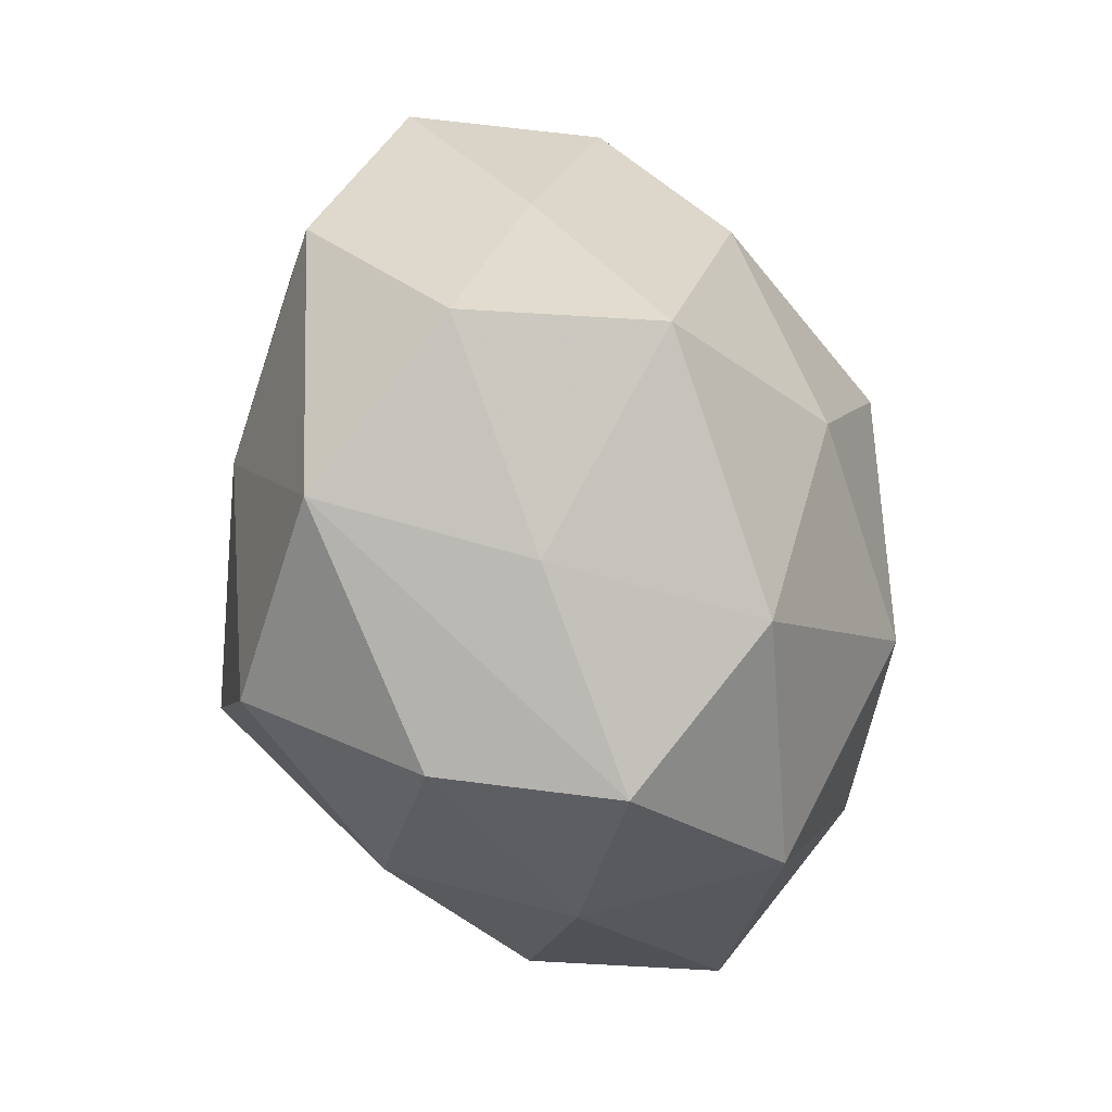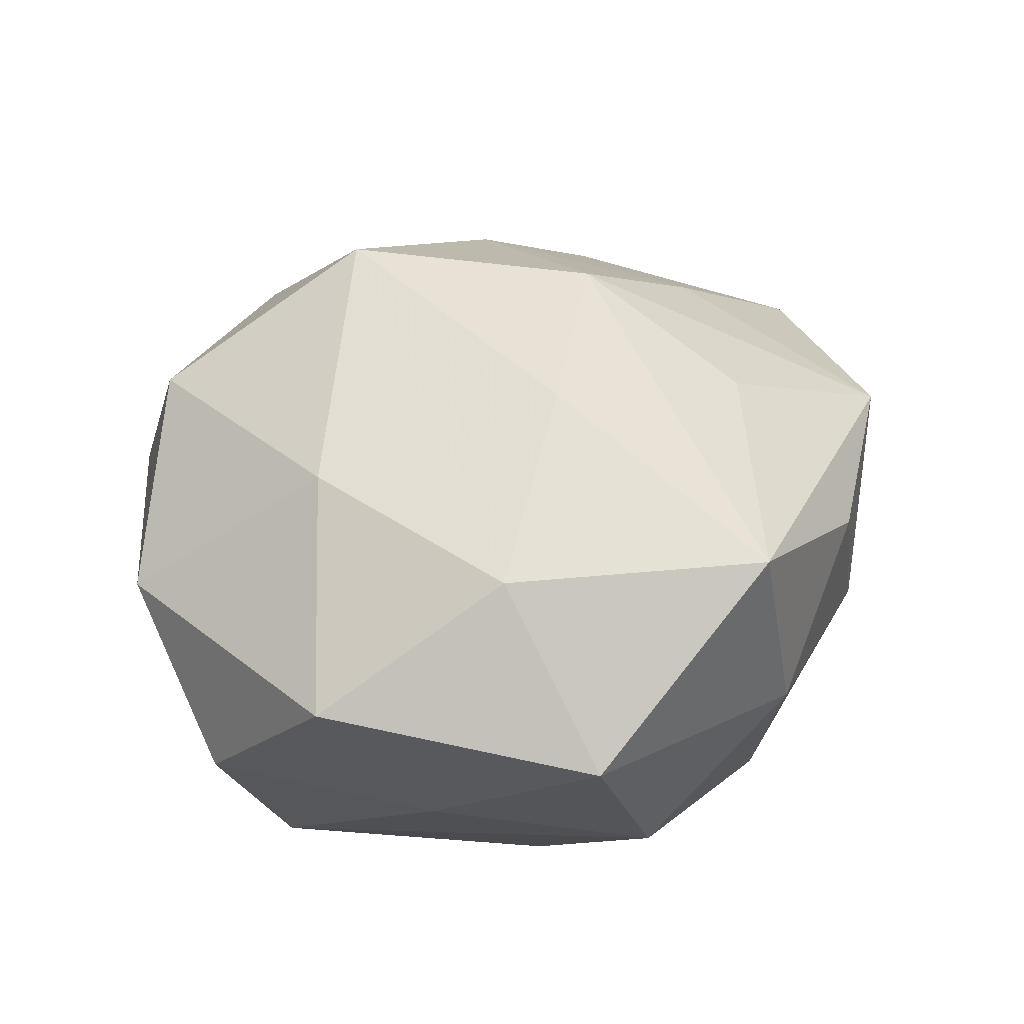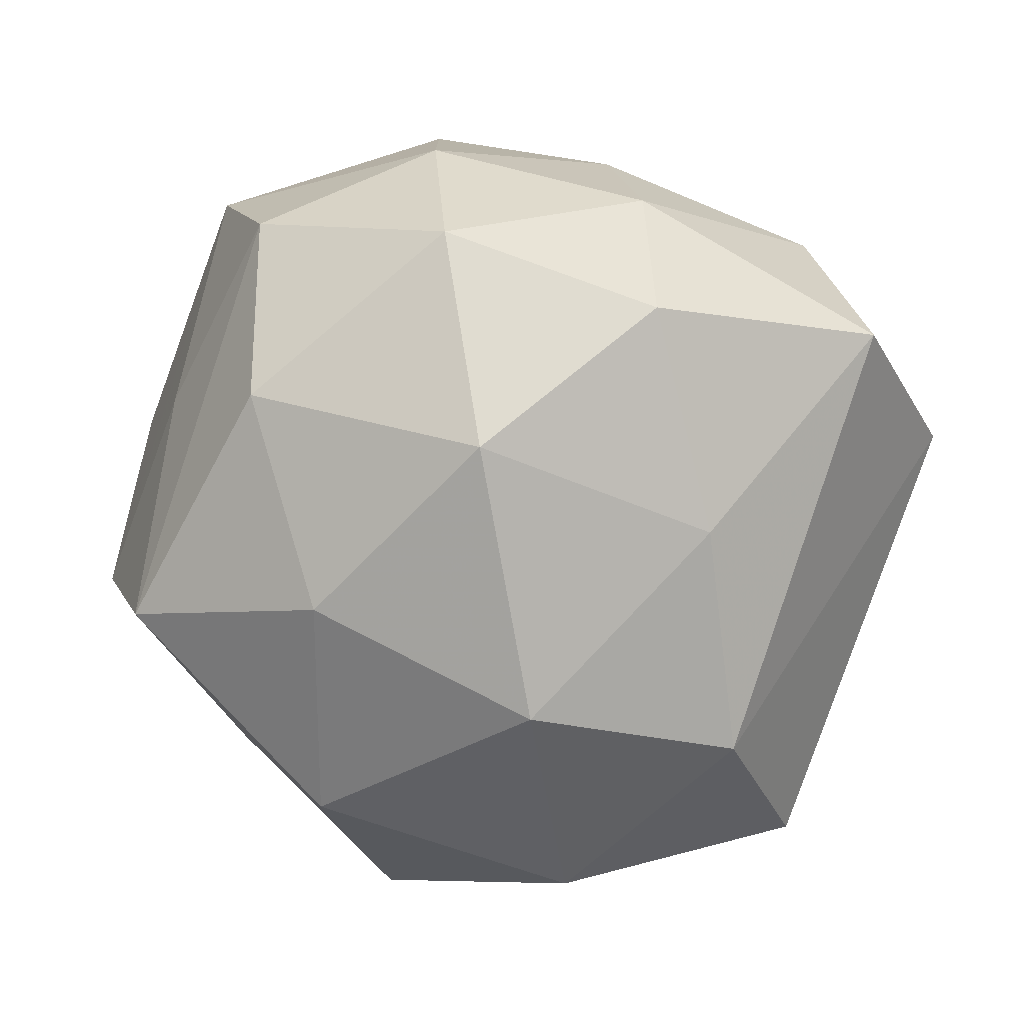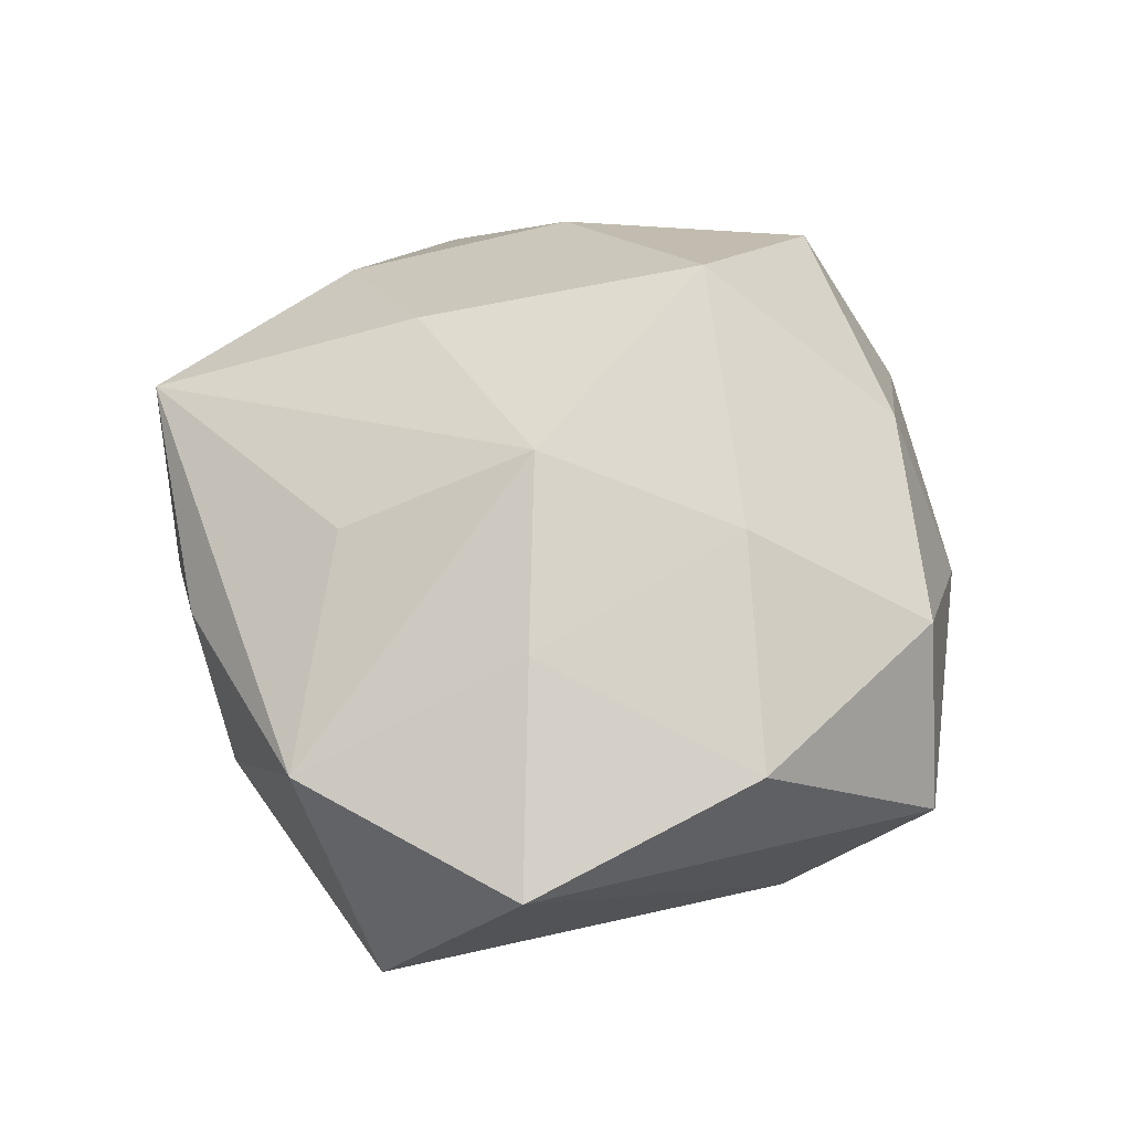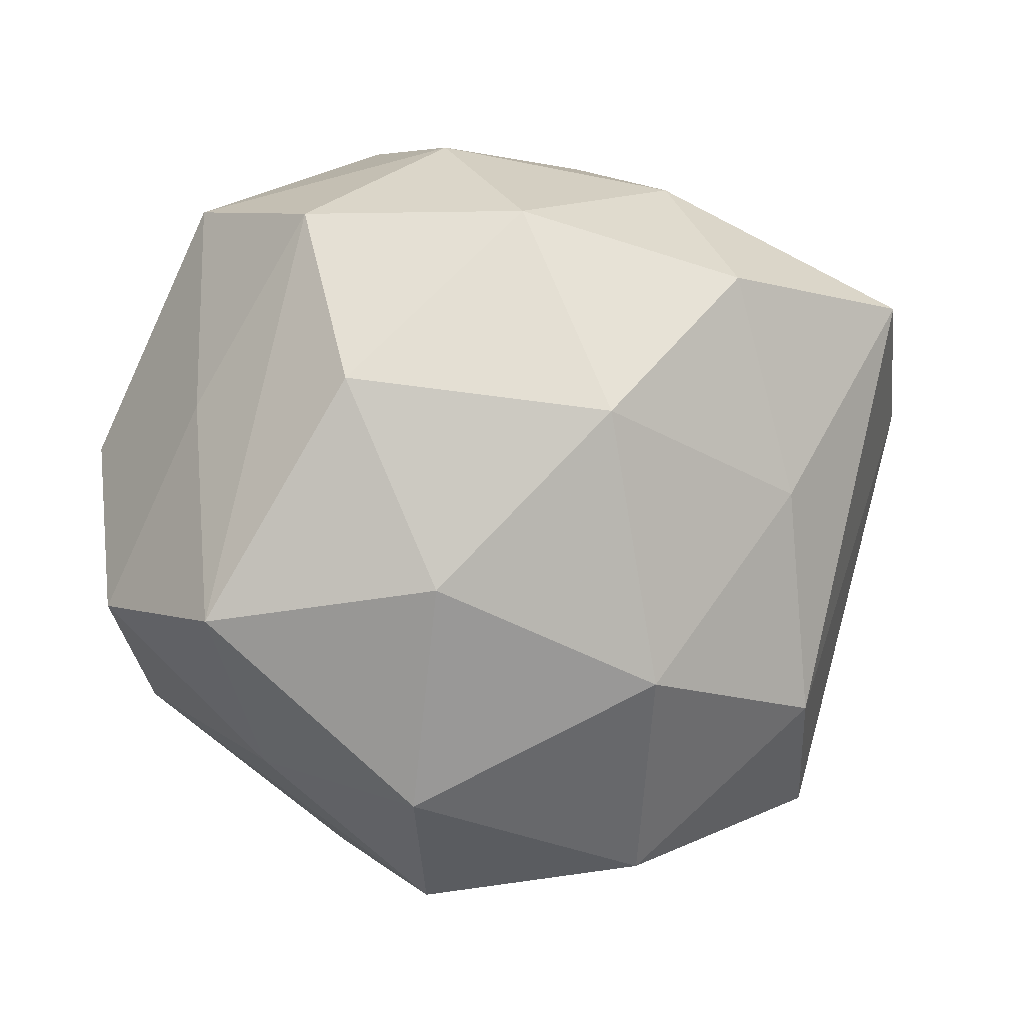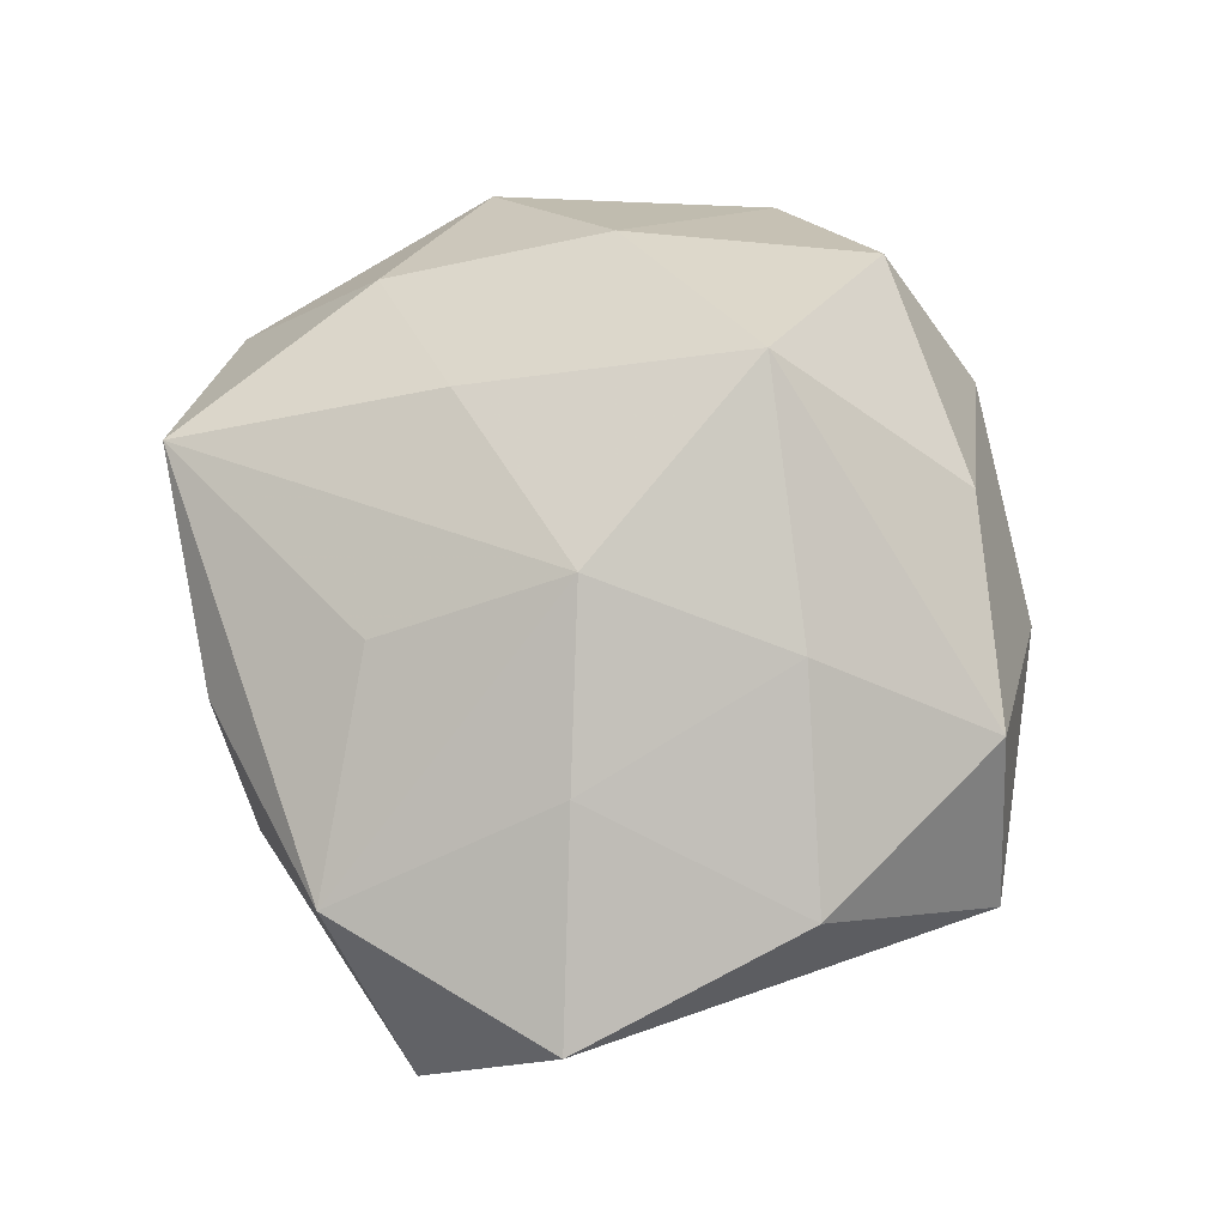
<metadata>
{"format":"obj","ext":"obj","renderer":"f3d","projection":"perspective","resolution":1024,"background":"white","views":[{"elev":-39.2,"azim":114.9,"up":"+Y"},{"elev":35.1,"azim":124.0,"up":"+Z"},{"elev":12.4,"azim":-164.2,"up":"+Y"},{"elev":50.7,"azim":-97.0,"up":"+Z"},{"elev":6.8,"azim":173.7,"up":"+Y"},{"elev":65.3,"azim":-96.4,"up":"+Z"}]}
</metadata>
<code>
v 0.01771 -0.02139 0.01697
v 0.02963 -0.01581 0.005604
v -0.009308 -0.01033 -0.02316
v 0.007788 0.01026 0.02153
v -0.01373 -0.01131 0.01903
v 0.02473 0.0255 0.00183
v -0.03566 0.007354 0.007345
v 0.02476 -0.005469 -0.01942
v 0.007537 -0.002616 -0.02445
v -5.584e-05 0.02553 -0.01461
v -0.01696 0.02035 -0.01527
v -0.02321 -0.01437 -0.01371
v 0.03372 0.005571 0.004589
v 0.03278 -0.006136 -0.006641
v 0.02169 0.01471 0.01355
v 0.02535 0.0102 -0.009039
v 0.02191 -0.002652 0.01674
v 0.014 0.01305 -0.02025
v -0.02138 0.003279 -0.01547
v -0.01773 -0.02489 0.01125
v 0.009594 0.03067 0.01472
v 0.008997 -0.02017 -0.01976
v 0.004848 0.03079 -0.001383
v 0.005388 -0.01091 0.02681
v -0.005648 0.01068 -0.02409
v -0.007724 0.003195 0.02286
v 0.01668 0.02531 -0.0108
v 0.007162 -0.03051 -0.00809
v -0.0256 -0.02476 -0.001556
v -0.008264 0.01764 0.01682
v 0.01348 -0.02883 0.004286
v -0.02417 0.0227 0.008997
v -0.0007403 -0.02515 0.01514
v -0.007442 0.02923 0.007813
v -0.03209 0.01752 -0.005629
v -0.009506 -0.0272 -0.01316
v -0.02929 -0.01059 0.01044
v -0.01316 0.02729 -0.003675
v -0.005655 -0.03008 0.001667
v 0.02031 -0.01901 -0.007575
v -0.02081 0.00517 0.01601
f 40 2 28
f 13 15 17
f 17 15 24
f 24 1 17
f 17 2 13
f 17 1 2
f 30 26 21
f 4 26 24
f 21 26 4
f 24 15 4
f 4 15 21
f 5 20 24
f 24 26 5
f 26 41 5
f 32 30 21
f 7 41 32
f 26 30 32
f 32 41 26
f 28 2 31
f 2 1 31
f 7 12 29
f 22 40 28
f 8 40 22
f 2 40 14
f 14 40 8
f 13 2 14
f 18 27 8
f 6 15 13
f 21 15 6
f 13 14 6
f 6 23 21
f 27 23 6
f 19 11 25
f 34 32 21
f 38 32 34
f 21 23 34
f 34 23 38
f 28 31 39
f 20 29 39
f 33 31 1
f 24 20 33
f 33 1 24
f 20 39 33
f 33 39 31
f 36 29 12
f 36 22 28
f 28 39 36
f 36 39 29
f 7 29 37
f 37 29 20
f 20 5 37
f 37 41 7
f 37 5 41
f 3 19 25
f 12 19 3
f 3 36 12
f 22 36 3
f 10 11 38
f 38 23 10
f 10 23 27
f 25 11 10
f 10 18 25
f 27 18 10
f 16 14 8
f 16 6 14
f 8 27 16
f 27 6 16
f 11 19 35
f 7 32 35
f 35 12 7
f 35 19 12
f 38 11 35
f 35 32 38
f 9 3 25
f 25 18 9
f 9 18 8
f 8 22 9
f 22 3 9

</code>
